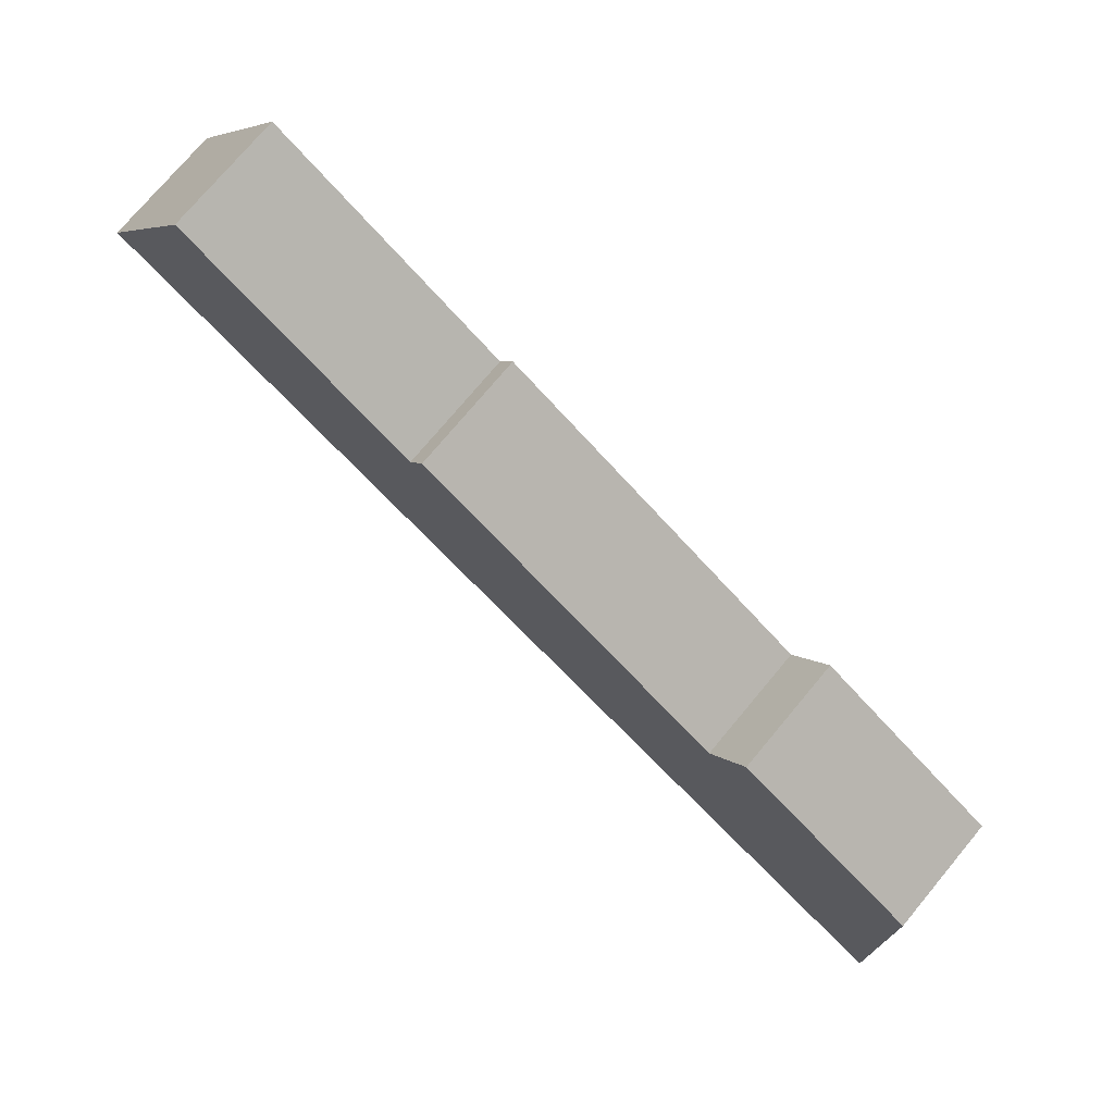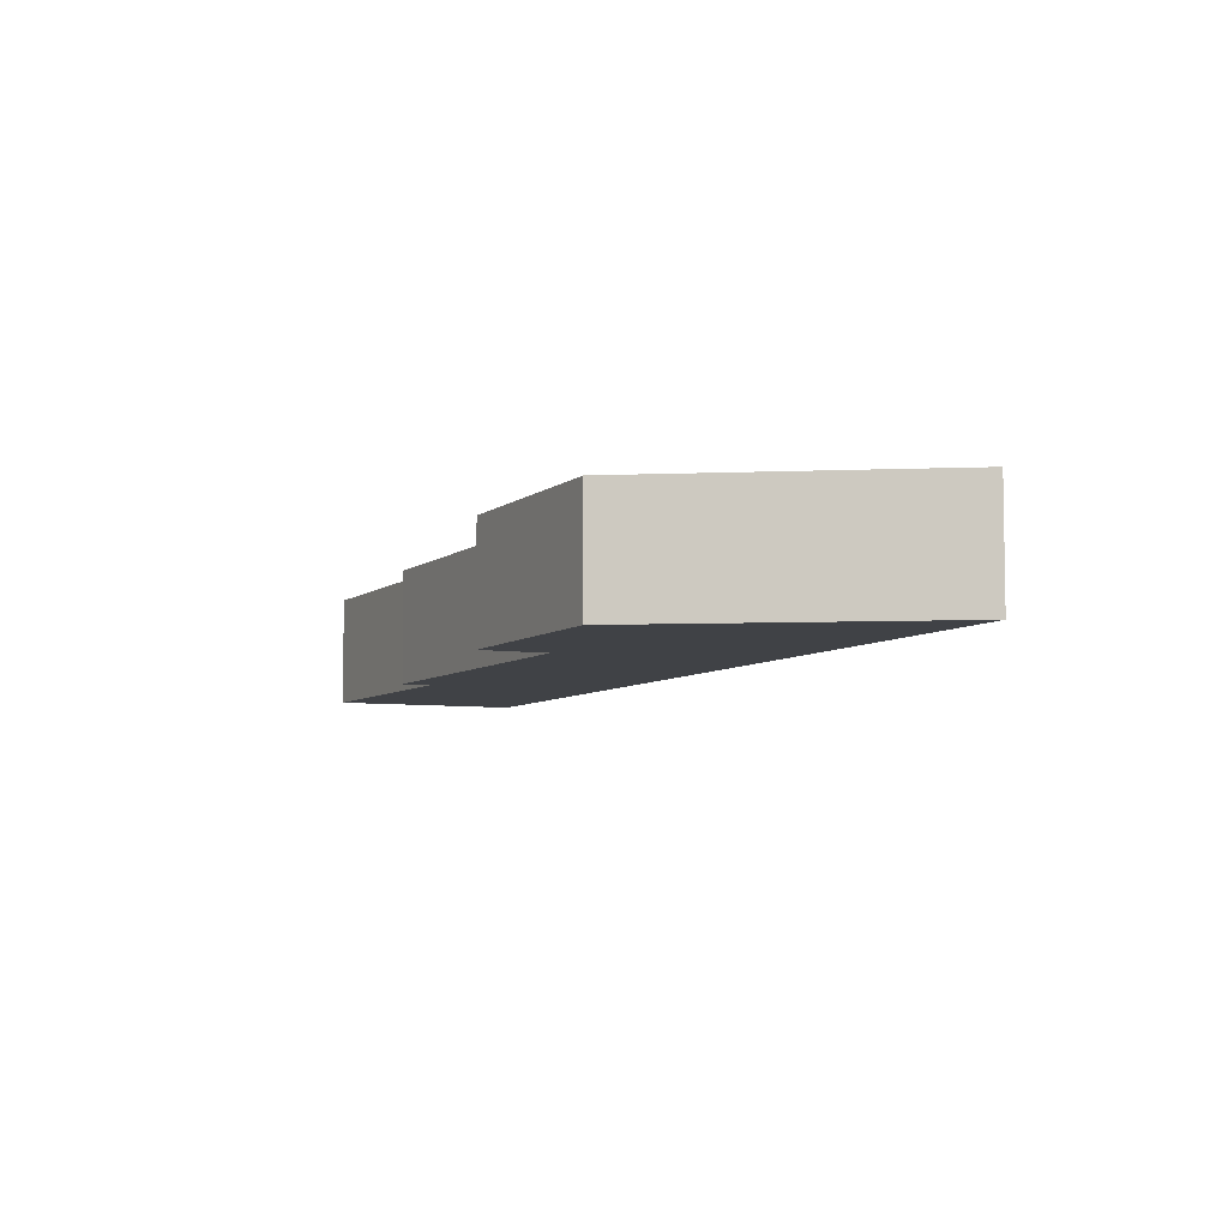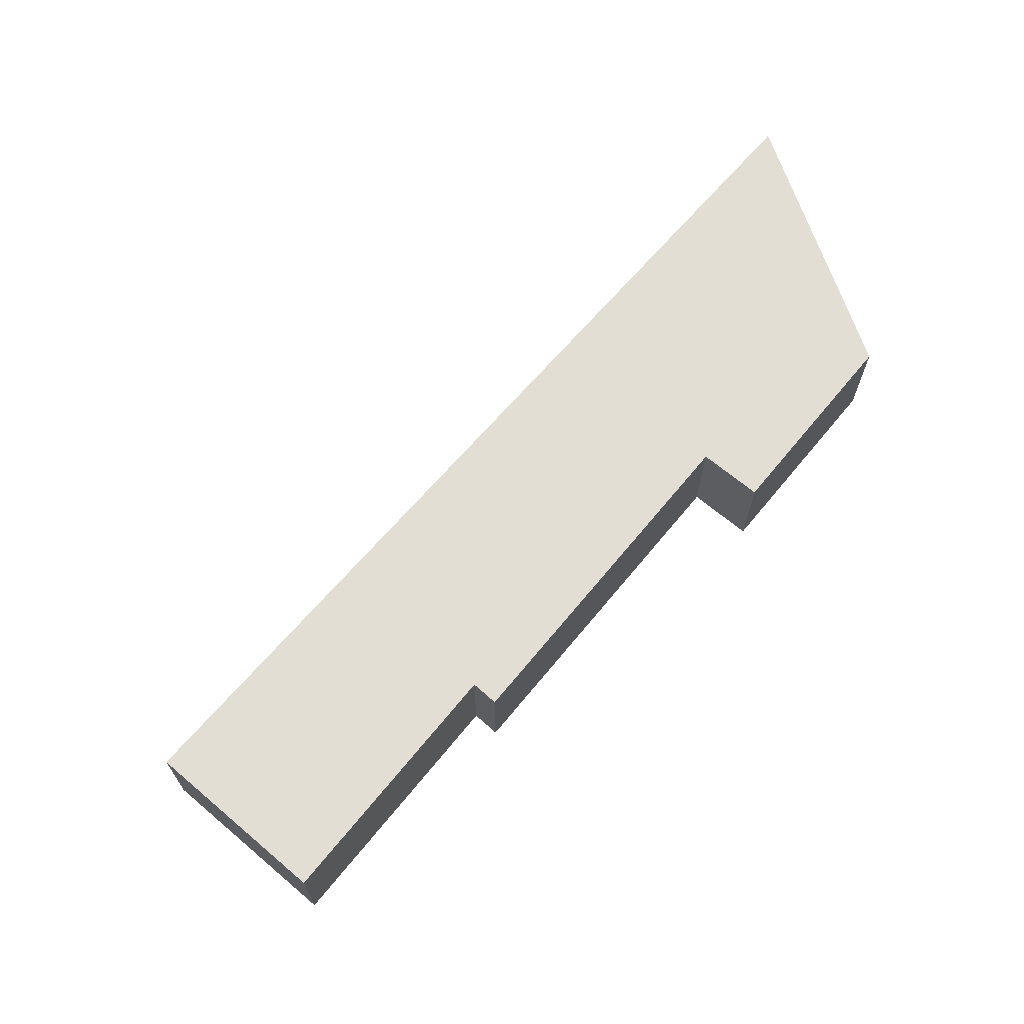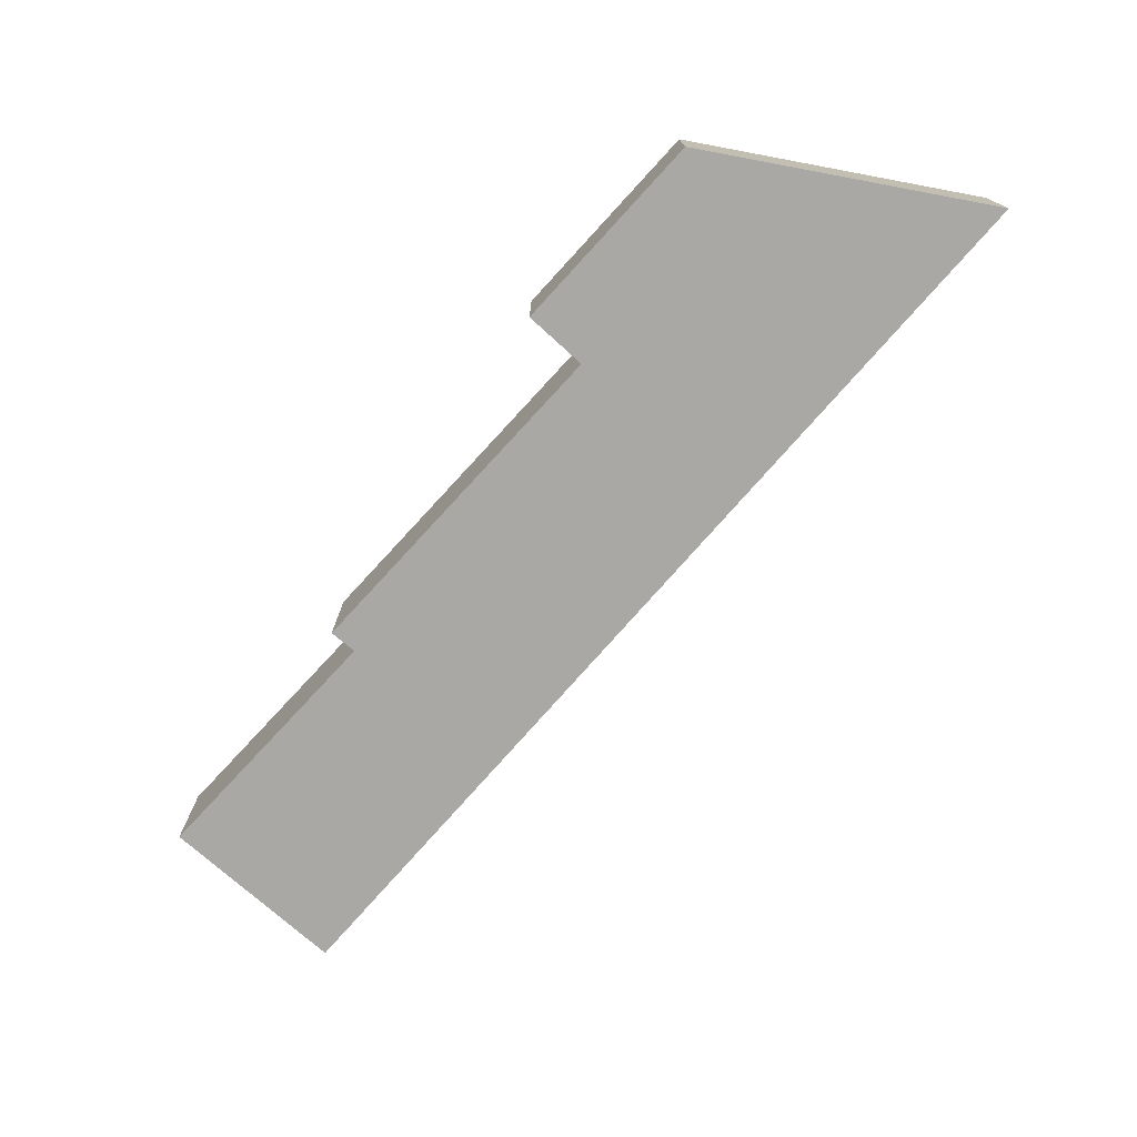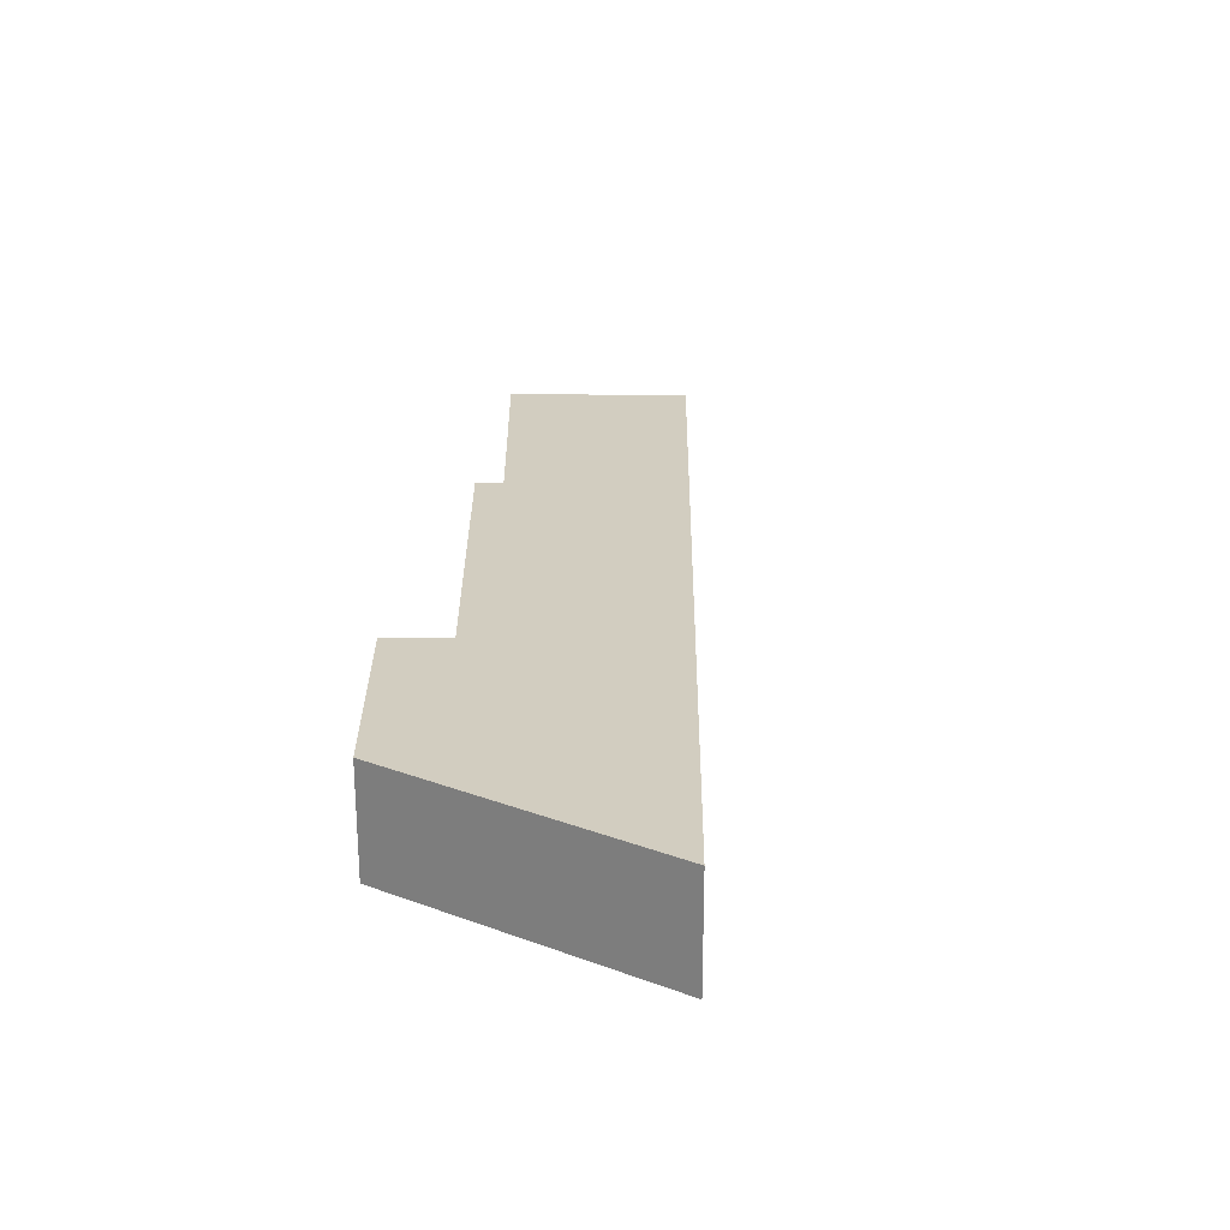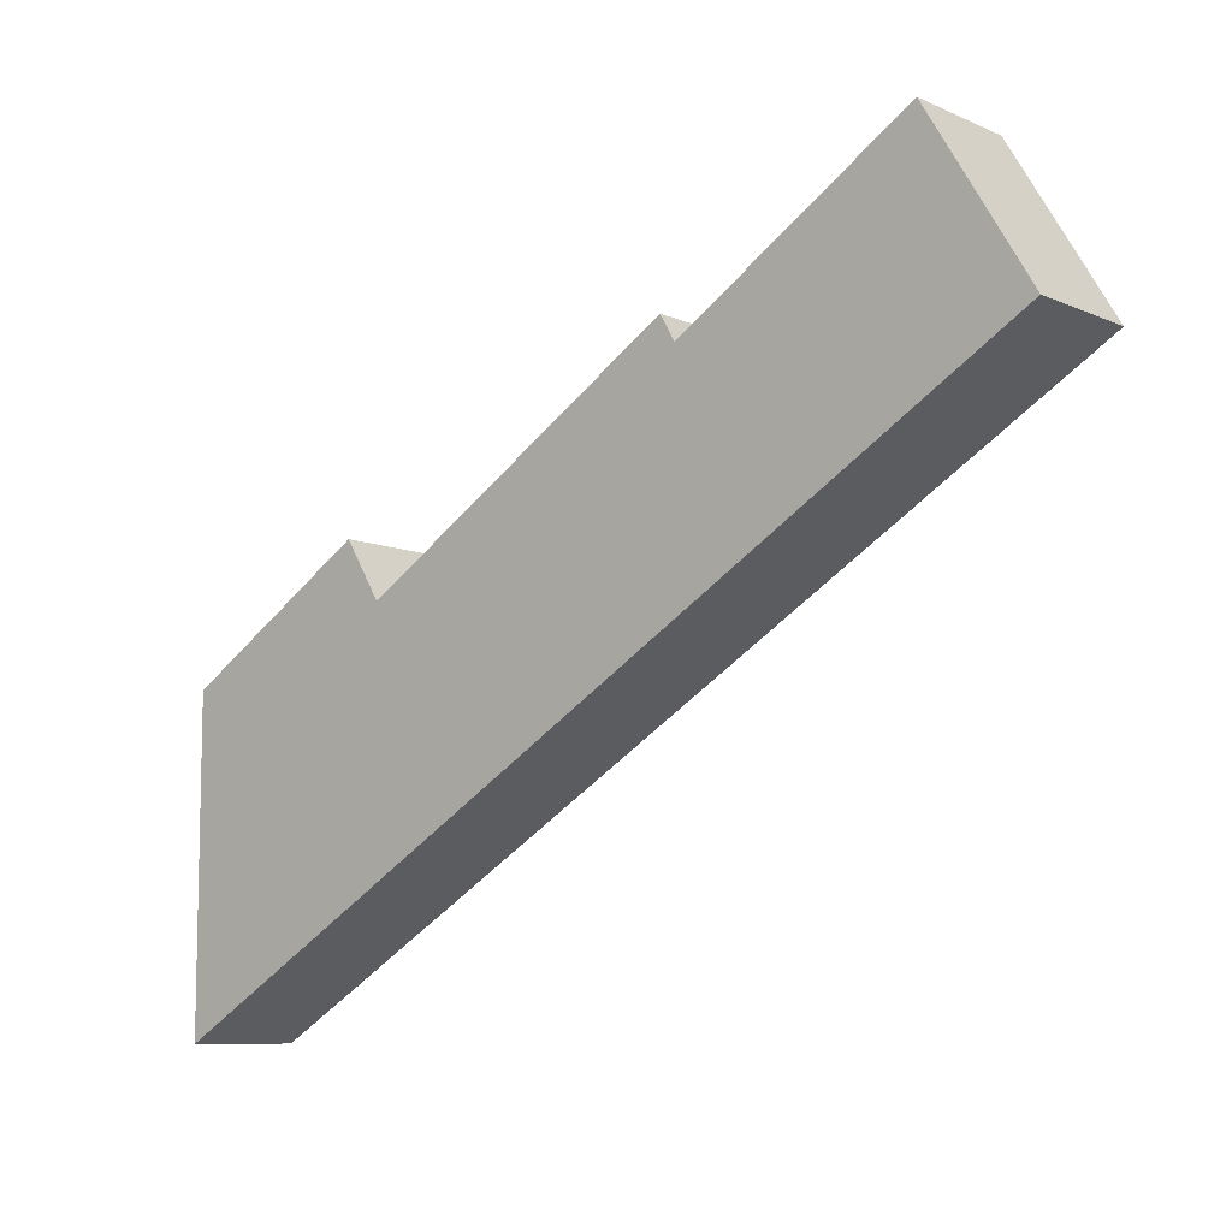
<metadata>
{"format":"obj","ext":"obj","renderer":"f3d","projection":"perspective","resolution":1024,"background":"white","views":[{"elev":74.6,"azim":39.8,"up":"+Z"},{"elev":-6.3,"azim":96.9,"up":"+Y"},{"elev":67.2,"azim":-18.6,"up":"+Y"},{"elev":-75.1,"azim":79.4,"up":"+Y"},{"elev":24.6,"azim":121.4,"up":"+Y"},{"elev":-8.8,"azim":-139.3,"up":"+Z"}]}
</metadata>
<code>
v  1.674 1.894 2.784
v  14.63 1.894 -8.638
v  0 1.894 1.16e-16
v  5.505 1.894 0.37
v  5.744 1.894 0.79
v  10.95 1.894 -2.458
v  11.54 1.894 -1.5
v  14.63 1.894 -3.422
v  11.54 9.185e-17 -1.5
v  14.63 2.095e-16 -3.422
v  1.674 -1.705e-16 2.784
v  5.505 -2.266e-17 0.37
v  5.744 -4.837e-17 0.79
v  10.95 1.505e-16 -2.458
v  14.63 5.289e-16 -8.638
v  0 0 0
g defaultobject
f 1 2 3
f 2 1 4
f 2 4 5
f 2 5 6
f 2 6 7
f 2 7 8
f 9 8 7
f 8 9 10
f 11 4 1
f 4 11 12
f 13 6 5
f 6 13 14
f 10 2 8
f 2 10 15
f 15 3 2
f 3 15 16
f 16 1 3
f 1 16 11
f 12 5 4
f 5 12 13
f 14 7 6
f 7 14 9
f 15 11 16
f 11 15 12
f 12 15 13
f 13 15 14
f 14 15 9
f 9 15 10

</code>
